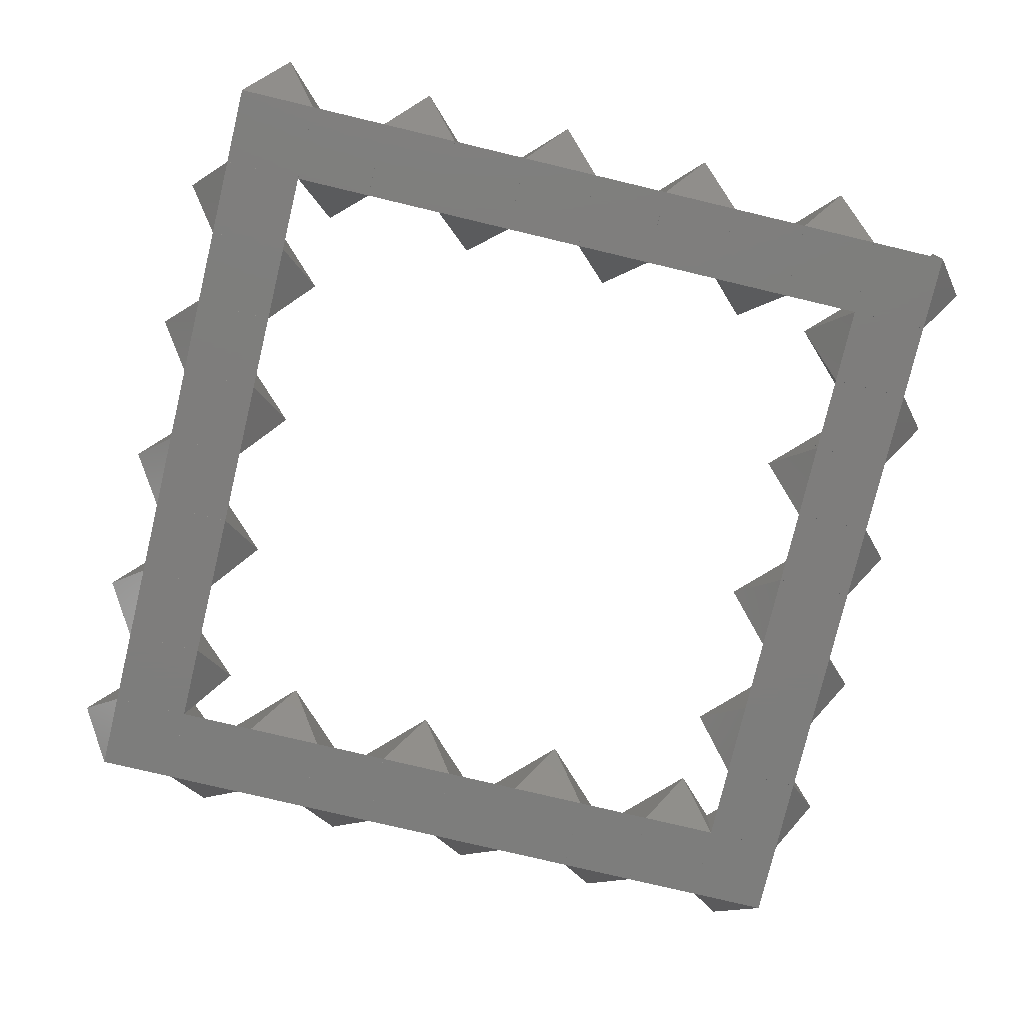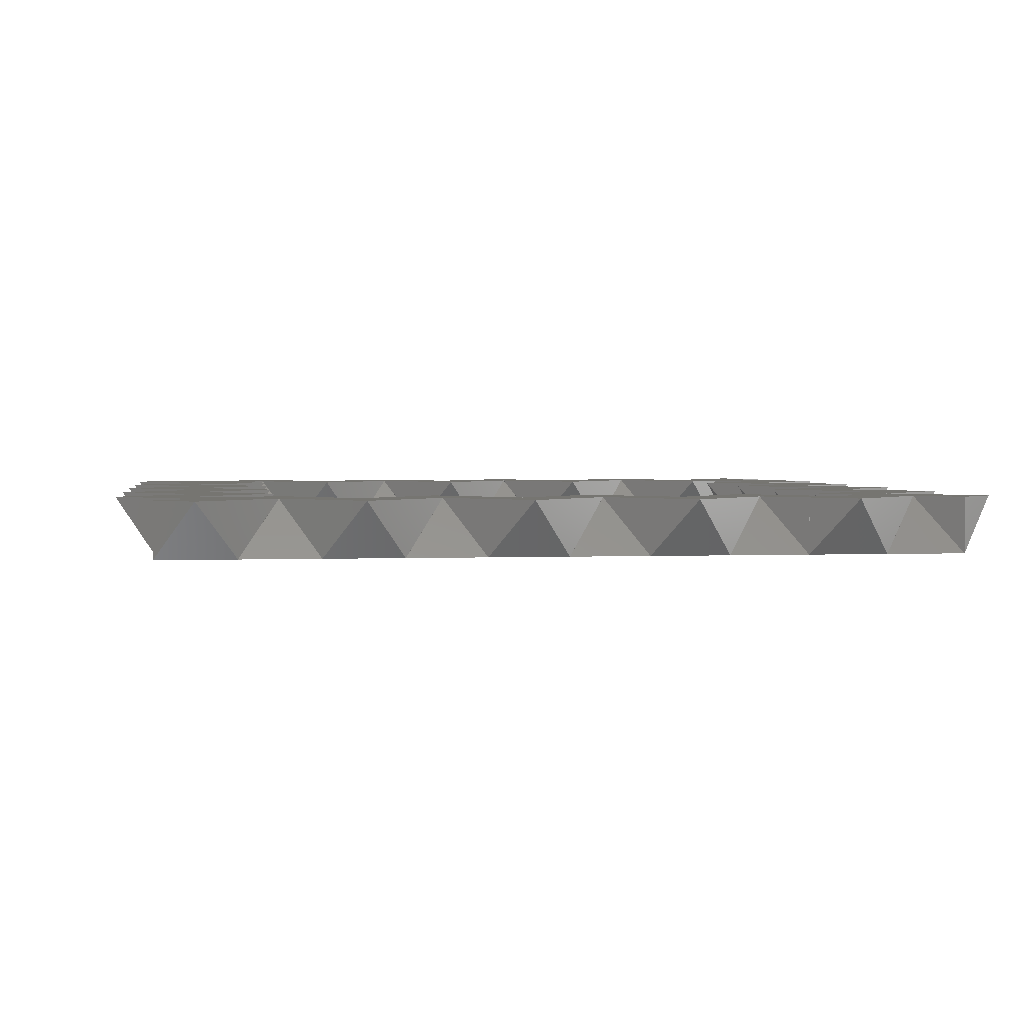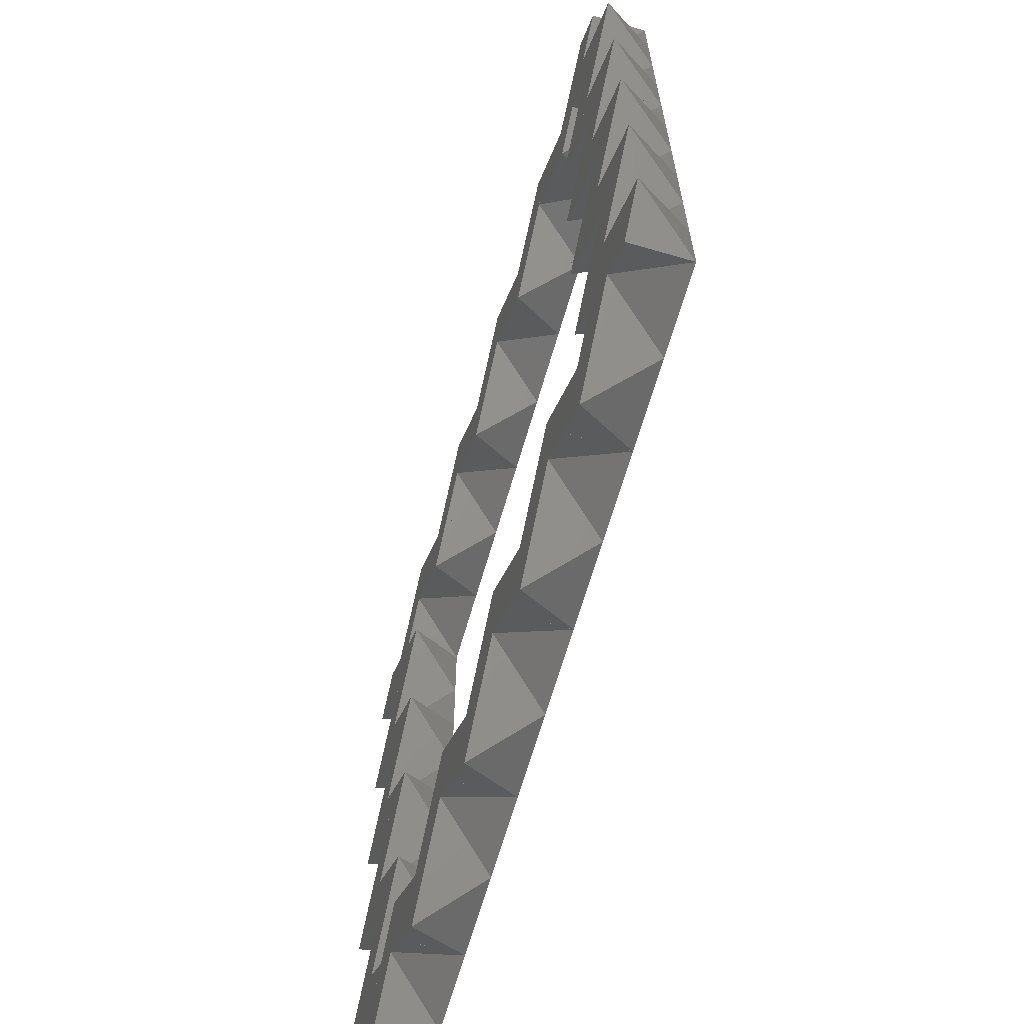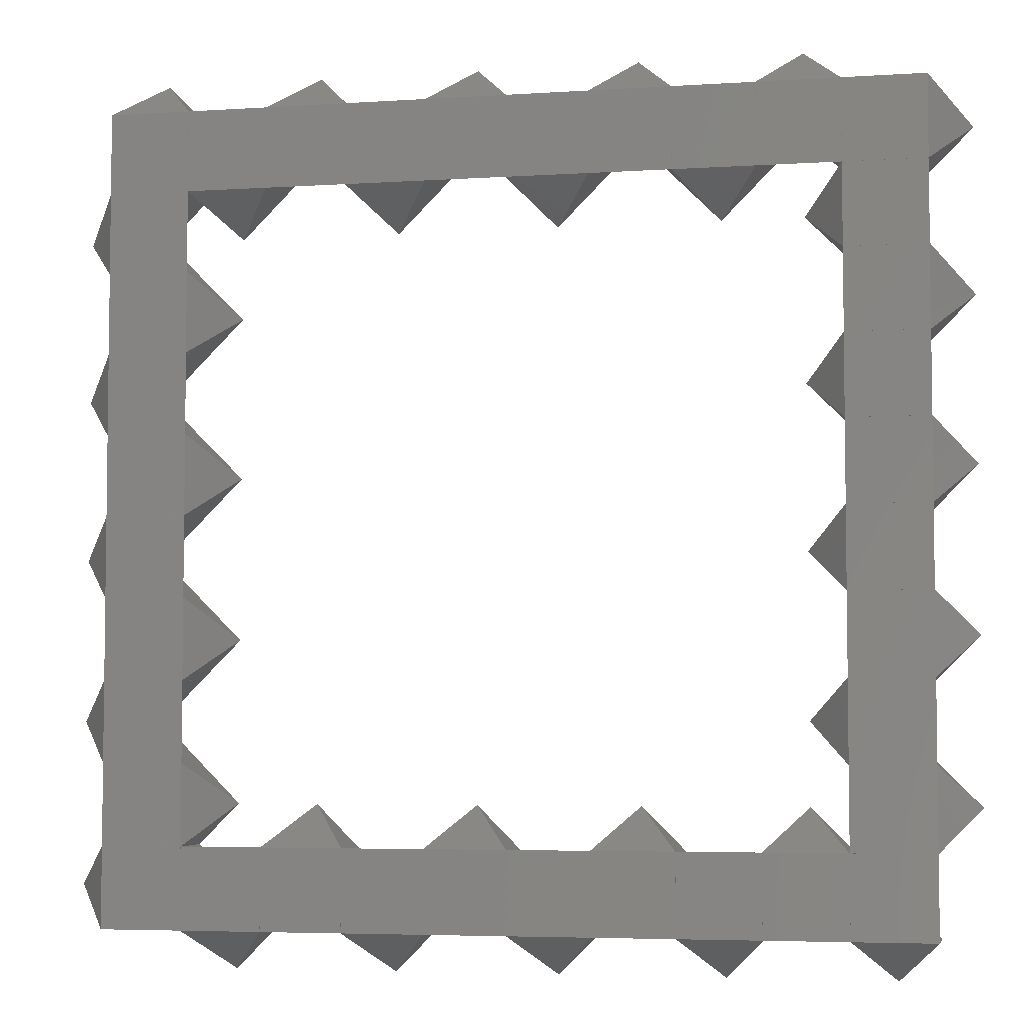
<metadata>
{"format":"stl","ext":"stl","renderer":"f3d","projection":"perspective","resolution":1024,"background":"white","views":[{"elev":-77.1,"azim":-103.4,"up":"+Z"},{"elev":2.2,"azim":-8.1,"up":"+Z"},{"elev":-66.8,"azim":73.8,"up":"+Y"},{"elev":-4.9,"azim":-168.2,"up":"+Y"}]}
</metadata>
<code>
# stl→obj: 274 verts, 576 faces
v 0.5658 0.2829 0
v 0.2829 0.2829 0
v 0.2829 0.5658 0
v 0.5658 0.5658 0
v 0.4244 0.1415 0.2
v 0.4244 0.4244 0.2
v 0.2829 0.2829 0.2
v 0.7072 0.4244 0.2
v 0.5658 0.5658 0.2
v 0.5658 0.2829 0.2
v 0.2829 0.5659 0
v 0.2829 0.8487 0
v 0.5658 0.8487 0
v 0.5658 0.5659 0
v 0.1415 0.7073 0.2
v 0.4244 0.7073 0.2
v 0.2829 0.8487 0.2
v 0.4244 0.4245 0.2
v 0.5658 0.5659 0.2
v 0.2829 0.5659 0.2
v 0.5658 0.8488 0
v 0.2829 0.8488 0
v 0.2829 1.132 0
v 0.5658 1.132 0
v 0.4244 0.7074 0.2
v 0.4244 0.9902 0.2
v 0.2829 0.8488 0.2
v 0.7072 0.9902 0.2
v 0.5658 1.132 0.2
v 0.5658 0.8488 0.2
v 0.2829 1.415 0
v 0.5658 1.415 0
v 0.1415 1.273 0.2
v 0.4244 1.273 0.2
v 0.2829 1.415 0.2
v 0.4244 0.9903 0.2
v 0.2829 1.132 0.2
v 0.2829 1.698 0
v 0.5658 1.698 0
v 0.4244 1.556 0.2
v 0.7072 1.556 0.2
v 0.5658 1.698 0.2
v 0.5658 1.415 0.2
v 0.2829 1.98 0
v 0.5658 1.98 0
v 0.1415 1.839 0.2
v 0.4244 1.839 0.2
v 0.2829 1.98 0.2
v 0.2829 1.698 0.2
v 0.5658 1.981 0
v 0.2829 1.981 0
v 0.2829 2.263 0
v 0.5658 2.263 0
v 0.4244 2.122 0.2
v 0.2829 1.981 0.2
v 0.7072 2.122 0.2
v 0.5658 2.263 0.2
v 0.5658 1.981 0.2
v 0.2829 2.264 0
v 0.2829 2.546 0
v 0.5658 2.546 0
v 0.5658 2.264 0
v 0.1415 2.405 0.2
v 0.4244 2.405 0.2
v 0.2829 2.546 0.2
v 0.5658 2.264 0.2
v 0.2829 2.264 0.2
v 0.2829 2.829 0
v 0.5658 2.829 0
v 0.4244 2.688 0.2
v 0.7072 2.688 0.2
v 0.5658 2.829 0.2
v 0.5658 2.546 0.2
v 0.2829 3.112 0
v 0.5658 3.112 0
v 0.1415 2.971 0.2
v 0.4244 2.971 0.2
v 0.2829 3.112 0.2
v 0.2829 2.829 0.2
v 0.8487 0.5658 0
v 0.8487 0.2829 0
v 0.5659 0.2829 0
v 0.5659 0.5658 0
v 0.9901 0.4244 0.2
v 0.7073 0.4244 0.2
v 0.8487 0.2829 0.2
v 0.7073 0.7072 0.2
v 0.5659 0.5658 0.2
v 0.8487 0.5658 0.2
v 0.5659 3.112 0
v 0.8487 3.112 0
v 0.8487 2.829 0
v 0.5659 2.829 0
v 0.7073 3.254 0.2
v 0.7073 2.971 0.2
v 0.8487 3.112 0.2
v 0.4245 2.971 0.2
v 0.5659 2.829 0.2
v 0.5659 3.112 0.2
v 1.132 0.2829 0
v 0.8488 0.2829 0
v 0.8488 0.5658 0
v 1.132 0.5658 0
v 0.9902 0.1415 0.2
v 0.9902 0.4244 0.2
v 0.8488 0.2829 0.2
v 1.273 0.4244 0.2
v 1.132 0.5658 0.2
v 1.132 0.2829 0.2
v 0.8488 2.829 0
v 0.8488 3.112 0
v 1.132 3.112 0
v 1.132 2.829 0
v 0.7074 2.971 0.2
v 0.9902 2.971 0.2
v 0.8488 3.112 0.2
v 0.9902 2.688 0.2
v 1.132 2.829 0.2
v 0.8488 2.829 0.2
v 1.415 0.5658 0
v 1.415 0.2829 0
v 1.556 0.4244 0.2
v 1.415 0.2829 0.2
v 1.273 0.7072 0.2
v 1.415 0.5658 0.2
v 1.415 3.112 0
v 1.415 2.829 0
v 1.273 3.254 0.2
v 1.273 2.971 0.2
v 1.415 3.112 0.2
v 0.9903 2.971 0.2
v 1.132 3.112 0.2
v 1.698 0.2829 0
v 1.698 0.5658 0
v 1.556 0.1415 0.2
v 1.839 0.4244 0.2
v 1.698 0.5658 0.2
v 1.698 0.2829 0.2
v 1.698 3.112 0
v 1.698 2.829 0
v 1.556 2.971 0.2
v 1.556 2.688 0.2
v 1.698 2.829 0.2
v 1.415 2.829 0.2
v 1.98 0.5658 0
v 1.98 0.2829 0
v 2.122 0.4244 0.2
v 1.98 0.2829 0.2
v 1.839 0.7072 0.2
v 1.98 0.5658 0.2
v 1.98 3.112 0
v 1.98 2.829 0
v 1.839 3.254 0.2
v 1.839 2.971 0.2
v 1.98 3.112 0.2
v 1.698 3.112 0.2
v 2.263 0.2829 0
v 1.981 0.2829 0
v 1.981 0.5658 0
v 2.263 0.5658 0
v 2.122 0.1415 0.2
v 1.981 0.2829 0.2
v 2.405 0.4244 0.2
v 2.263 0.5658 0.2
v 2.263 0.2829 0.2
v 1.981 2.829 0
v 1.981 3.112 0
v 2.263 3.112 0
v 2.263 2.829 0
v 2.122 2.971 0.2
v 1.981 3.112 0.2
v 2.122 2.688 0.2
v 2.263 2.829 0.2
v 1.981 2.829 0.2
v 2.546 0.5658 0
v 2.546 0.2829 0
v 2.264 0.2829 0
v 2.264 0.5658 0
v 2.688 0.4244 0.2
v 2.546 0.2829 0.2
v 2.405 0.7072 0.2
v 2.264 0.5658 0.2
v 2.546 0.5658 0.2
v 2.264 3.112 0
v 2.546 3.112 0
v 2.546 2.829 0
v 2.264 2.829 0
v 2.405 3.254 0.2
v 2.405 2.971 0.2
v 2.546 3.112 0.2
v 2.264 2.829 0.2
v 2.264 3.112 0.2
v 2.829 0.2829 0
v 2.829 0.5658 0
v 2.688 0.1415 0.2
v 2.971 0.4244 0.2
v 2.829 0.5658 0.2
v 2.829 0.2829 0.2
v 2.829 3.112 0
v 2.829 2.829 0
v 2.688 2.971 0.2
v 2.688 2.688 0.2
v 2.829 2.829 0.2
v 2.546 2.829 0.2
v 3.112 0.5658 0
v 3.112 0.2829 0
v 3.254 0.4244 0.2
v 3.112 0.2829 0.2
v 2.971 0.7072 0.2
v 3.112 0.5658 0.2
v 2.829 0.8487 0
v 3.112 0.8487 0
v 3.112 0.5659 0
v 2.829 0.5659 0
v 2.971 0.9901 0.2
v 2.971 0.7073 0.2
v 3.112 0.8487 0.2
v 2.688 0.7073 0.2
v 2.829 0.5659 0.2
v 2.829 0.8487 0.2
v 3.112 1.132 0
v 3.112 0.8488 0
v 2.829 0.8488 0
v 2.829 1.132 0
v 3.254 0.9902 0.2
v 2.971 0.9902 0.2
v 3.112 0.8488 0.2
v 2.971 1.273 0.2
v 2.829 1.132 0.2
v 3.112 1.132 0.2
v 2.829 1.415 0
v 3.112 1.415 0
v 2.971 1.556 0.2
v 3.112 1.415 0.2
v 2.688 1.273 0.2
v 2.829 1.415 0.2
v 3.112 1.698 0
v 2.829 1.698 0
v 3.254 1.556 0.2
v 2.971 1.839 0.2
v 2.829 1.698 0.2
v 3.112 1.698 0.2
v 2.829 1.98 0
v 3.112 1.98 0
v 2.971 2.122 0.2
v 3.112 1.98 0.2
v 2.688 1.839 0.2
v 2.829 1.98 0.2
v 3.112 2.263 0
v 3.112 1.981 0
v 2.829 1.981 0
v 2.829 2.263 0
v 3.254 2.122 0.2
v 3.112 1.981 0.2
v 2.971 2.405 0.2
v 2.829 2.263 0.2
v 3.112 2.263 0.2
v 2.829 2.546 0
v 3.112 2.546 0
v 3.112 2.264 0
v 2.829 2.264 0
v 2.971 2.688 0.2
v 3.112 2.546 0.2
v 2.688 2.405 0.2
v 2.829 2.264 0.2
v 2.829 2.546 0.2
v 3.112 2.829 0
v 3.254 2.688 0.2
v 2.971 2.971 0.2
v 3.112 2.829 0.2
v 3.112 3.112 0
v 2.971 3.254 0.2
v 3.112 3.112 0.2
v 2.829 3.112 0.2
f 1 2 3
f 1 3 4
f 5 6 7
f 6 8 9
f 5 10 6
f 6 10 8
f 1 10 5
f 1 8 10
f 1 5 2
f 2 5 7
f 2 7 6
f 2 6 3
f 3 6 4
f 4 6 9
f 4 9 8
f 1 4 8
f 11 12 13
f 11 13 14
f 15 16 17
f 16 18 19
f 15 20 16
f 16 20 18
f 11 20 15
f 11 18 20
f 11 15 12
f 12 15 17
f 12 17 16
f 12 16 13
f 13 16 14
f 14 16 19
f 14 19 18
f 11 14 18
f 21 22 23
f 21 23 24
f 25 26 27
f 26 28 29
f 25 30 26
f 26 30 28
f 21 30 25
f 21 28 30
f 21 25 22
f 22 25 27
f 22 27 26
f 22 26 23
f 23 26 24
f 24 26 29
f 24 29 28
f 21 24 28
f 23 31 32
f 23 32 24
f 33 34 35
f 34 36 29
f 33 37 34
f 34 37 36
f 23 37 33
f 23 36 37
f 23 33 31
f 31 33 35
f 31 35 34
f 31 34 32
f 32 34 24
f 24 34 29
f 24 29 36
f 23 24 36
f 32 31 38
f 32 38 39
f 34 40 35
f 40 41 42
f 34 43 40
f 40 43 41
f 32 43 34
f 32 41 43
f 32 34 31
f 31 34 35
f 31 35 40
f 31 40 38
f 38 40 39
f 39 40 42
f 39 42 41
f 32 39 41
f 38 44 45
f 38 45 39
f 46 47 48
f 47 40 42
f 46 49 47
f 47 49 40
f 38 49 46
f 38 40 49
f 38 46 44
f 44 46 48
f 44 48 47
f 44 47 45
f 45 47 39
f 39 47 42
f 39 42 40
f 38 39 40
f 50 51 52
f 50 52 53
f 47 54 55
f 54 56 57
f 47 58 54
f 54 58 56
f 50 58 47
f 50 56 58
f 50 47 51
f 51 47 55
f 51 55 54
f 51 54 52
f 52 54 53
f 53 54 57
f 53 57 56
f 50 53 56
f 59 60 61
f 59 61 62
f 63 64 65
f 64 54 66
f 63 67 64
f 64 67 54
f 59 67 63
f 59 54 67
f 59 63 60
f 60 63 65
f 60 65 64
f 60 64 61
f 61 64 62
f 62 64 66
f 62 66 54
f 59 62 54
f 61 60 68
f 61 68 69
f 64 70 65
f 70 71 72
f 64 73 70
f 70 73 71
f 61 73 64
f 61 71 73
f 61 64 60
f 60 64 65
f 60 65 70
f 60 70 68
f 68 70 69
f 69 70 72
f 69 72 71
f 61 69 71
f 68 74 75
f 68 75 69
f 76 77 78
f 77 70 72
f 76 79 77
f 77 79 70
f 68 79 76
f 68 70 79
f 68 76 74
f 74 76 78
f 74 78 77
f 74 77 75
f 75 77 69
f 69 77 72
f 69 72 70
f 68 69 70
f 80 81 82
f 80 82 83
f 84 85 86
f 85 87 88
f 84 89 85
f 85 89 87
f 80 89 84
f 80 87 89
f 80 84 81
f 81 84 86
f 81 86 85
f 81 85 82
f 82 85 83
f 83 85 88
f 83 88 87
f 80 83 87
f 90 91 92
f 90 92 93
f 94 95 96
f 95 97 98
f 94 99 95
f 95 99 97
f 90 99 94
f 90 97 99
f 90 94 91
f 91 94 96
f 91 96 95
f 91 95 92
f 92 95 93
f 93 95 98
f 93 98 97
f 90 93 97
f 100 101 102
f 100 102 103
f 104 105 106
f 105 107 108
f 104 109 105
f 105 109 107
f 100 109 104
f 100 107 109
f 100 104 101
f 101 104 106
f 101 106 105
f 101 105 102
f 102 105 103
f 103 105 108
f 103 108 107
f 100 103 107
f 110 111 112
f 110 112 113
f 114 115 116
f 115 117 118
f 114 119 115
f 115 119 117
f 110 119 114
f 110 117 119
f 110 114 111
f 111 114 116
f 111 116 115
f 111 115 112
f 112 115 113
f 113 115 118
f 113 118 117
f 110 113 117
f 120 121 100
f 120 100 103
f 122 107 123
f 107 124 108
f 122 125 107
f 107 125 124
f 120 125 122
f 120 124 125
f 120 122 121
f 121 122 123
f 121 123 107
f 121 107 100
f 100 107 103
f 103 107 108
f 103 108 124
f 120 103 124
f 112 126 127
f 112 127 113
f 128 129 130
f 129 131 118
f 128 132 129
f 129 132 131
f 112 132 128
f 112 131 132
f 112 128 126
f 126 128 130
f 126 130 129
f 126 129 127
f 127 129 113
f 113 129 118
f 113 118 131
f 112 113 131
f 133 121 120
f 133 120 134
f 135 122 123
f 122 136 137
f 135 138 122
f 122 138 136
f 133 138 135
f 133 136 138
f 133 135 121
f 121 135 123
f 121 123 122
f 121 122 120
f 120 122 134
f 134 122 137
f 134 137 136
f 133 134 136
f 127 126 139
f 127 139 140
f 129 141 130
f 141 142 143
f 129 144 141
f 141 144 142
f 127 144 129
f 127 142 144
f 127 129 126
f 126 129 130
f 126 130 141
f 126 141 139
f 139 141 140
f 140 141 143
f 140 143 142
f 127 140 142
f 145 146 133
f 145 133 134
f 147 136 148
f 136 149 137
f 147 150 136
f 136 150 149
f 145 150 147
f 145 149 150
f 145 147 146
f 146 147 148
f 146 148 136
f 146 136 133
f 133 136 134
f 134 136 137
f 134 137 149
f 145 134 149
f 139 151 152
f 139 152 140
f 153 154 155
f 154 141 143
f 153 156 154
f 154 156 141
f 139 156 153
f 139 141 156
f 139 153 151
f 151 153 155
f 151 155 154
f 151 154 152
f 152 154 140
f 140 154 143
f 140 143 141
f 139 140 141
f 157 158 159
f 157 159 160
f 161 147 162
f 147 163 164
f 161 165 147
f 147 165 163
f 157 165 161
f 157 163 165
f 157 161 158
f 158 161 162
f 158 162 147
f 158 147 159
f 159 147 160
f 160 147 164
f 160 164 163
f 157 160 163
f 166 167 168
f 166 168 169
f 154 170 171
f 170 172 173
f 154 174 170
f 170 174 172
f 166 174 154
f 166 172 174
f 166 154 167
f 167 154 171
f 167 171 170
f 167 170 168
f 168 170 169
f 169 170 173
f 169 173 172
f 166 169 172
f 175 176 177
f 175 177 178
f 179 163 180
f 163 181 182
f 179 183 163
f 163 183 181
f 175 183 179
f 175 181 183
f 175 179 176
f 176 179 180
f 176 180 163
f 176 163 177
f 177 163 178
f 178 163 182
f 178 182 181
f 175 178 181
f 184 185 186
f 184 186 187
f 188 189 190
f 189 170 191
f 188 192 189
f 189 192 170
f 184 192 188
f 184 170 192
f 184 188 185
f 185 188 190
f 185 190 189
f 185 189 186
f 186 189 187
f 187 189 191
f 187 191 170
f 184 187 170
f 193 176 175
f 193 175 194
f 195 179 180
f 179 196 197
f 195 198 179
f 179 198 196
f 193 198 195
f 193 196 198
f 193 195 176
f 176 195 180
f 176 180 179
f 176 179 175
f 175 179 194
f 194 179 197
f 194 197 196
f 193 194 196
f 186 185 199
f 186 199 200
f 189 201 190
f 201 202 203
f 189 204 201
f 201 204 202
f 186 204 189
f 186 202 204
f 186 189 185
f 185 189 190
f 185 190 201
f 185 201 199
f 199 201 200
f 200 201 203
f 200 203 202
f 186 200 202
f 205 206 193
f 205 193 194
f 207 196 208
f 196 209 197
f 207 210 196
f 196 210 209
f 205 210 207
f 205 209 210
f 205 207 206
f 206 207 208
f 206 208 196
f 206 196 193
f 193 196 194
f 194 196 197
f 194 197 209
f 205 194 209
f 211 212 213
f 211 213 214
f 215 216 217
f 216 218 219
f 215 220 216
f 216 220 218
f 211 220 215
f 211 218 220
f 211 215 212
f 212 215 217
f 212 217 216
f 212 216 213
f 213 216 214
f 214 216 219
f 214 219 218
f 211 214 218
f 221 222 223
f 221 223 224
f 225 226 227
f 226 228 229
f 225 230 226
f 226 230 228
f 221 230 225
f 221 228 230
f 221 225 222
f 222 225 227
f 222 227 226
f 222 226 223
f 223 226 224
f 224 226 229
f 224 229 228
f 221 224 228
f 231 232 221
f 231 221 224
f 233 228 234
f 228 235 229
f 233 236 228
f 228 236 235
f 231 236 233
f 231 235 236
f 231 233 232
f 232 233 234
f 232 234 228
f 232 228 221
f 221 228 224
f 224 228 229
f 224 229 235
f 231 224 235
f 237 232 231
f 237 231 238
f 239 233 234
f 233 240 241
f 239 242 233
f 233 242 240
f 237 242 239
f 237 240 242
f 237 239 232
f 232 239 234
f 232 234 233
f 232 233 231
f 231 233 238
f 238 233 241
f 238 241 240
f 237 238 240
f 243 244 237
f 243 237 238
f 245 240 246
f 240 247 241
f 245 248 240
f 240 248 247
f 243 248 245
f 243 247 248
f 243 245 244
f 244 245 246
f 244 246 240
f 244 240 237
f 237 240 238
f 238 240 241
f 238 241 247
f 243 238 247
f 249 250 251
f 249 251 252
f 253 245 254
f 245 255 256
f 253 257 245
f 245 257 255
f 249 257 253
f 249 255 257
f 249 253 250
f 250 253 254
f 250 254 245
f 250 245 251
f 251 245 252
f 252 245 256
f 252 256 255
f 249 252 255
f 258 259 260
f 258 260 261
f 262 255 263
f 255 264 265
f 262 266 255
f 255 266 264
f 258 266 262
f 258 264 266
f 258 262 259
f 259 262 263
f 259 263 255
f 259 255 260
f 260 255 261
f 261 255 265
f 261 265 264
f 258 261 264
f 267 259 258
f 267 258 200
f 268 262 263
f 262 269 203
f 268 270 262
f 262 270 269
f 267 270 268
f 267 269 270
f 267 268 259
f 259 268 263
f 259 263 262
f 259 262 258
f 258 262 200
f 200 262 203
f 200 203 269
f 267 200 269
f 199 271 267
f 199 267 200
f 272 269 273
f 269 201 203
f 272 274 269
f 269 274 201
f 199 274 272
f 199 201 274
f 199 272 271
f 271 272 273
f 271 273 269
f 271 269 267
f 267 269 200
f 200 269 203
f 200 203 201
f 199 200 201

</code>
